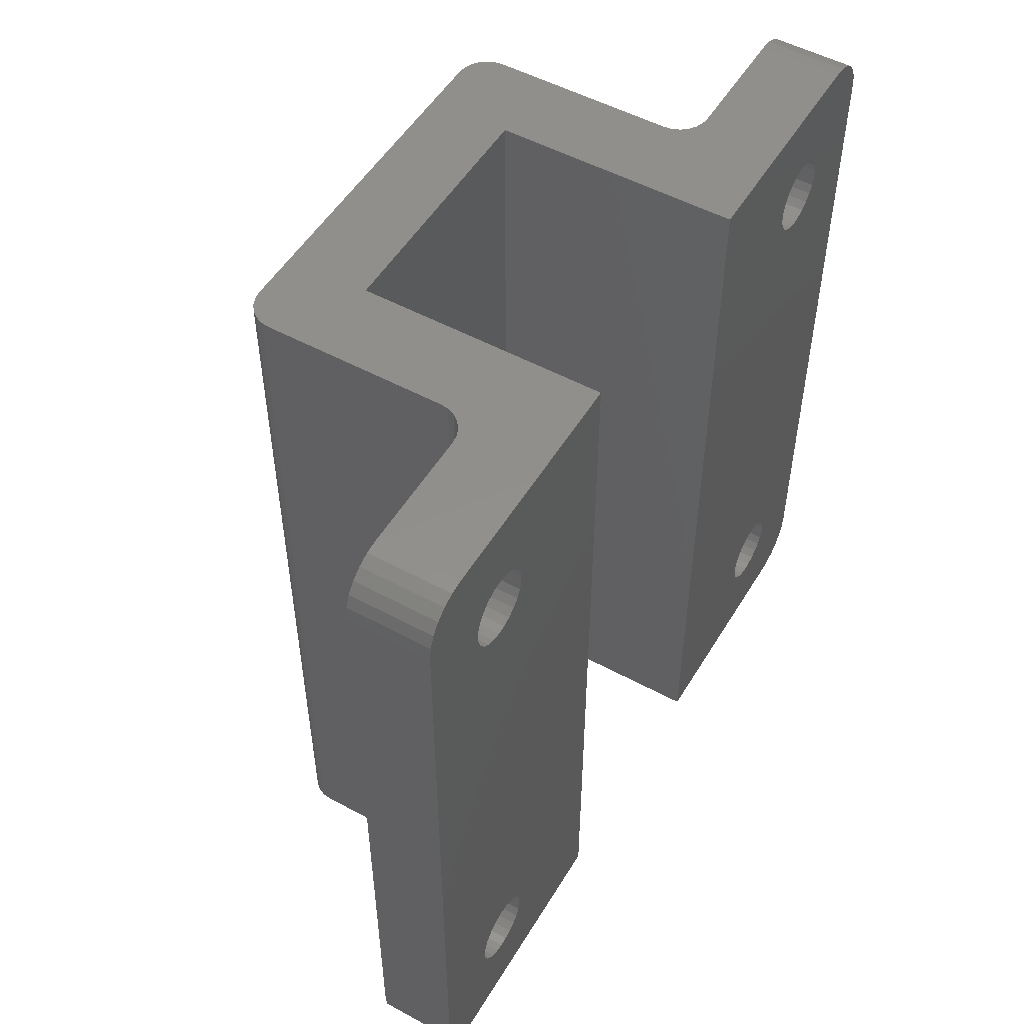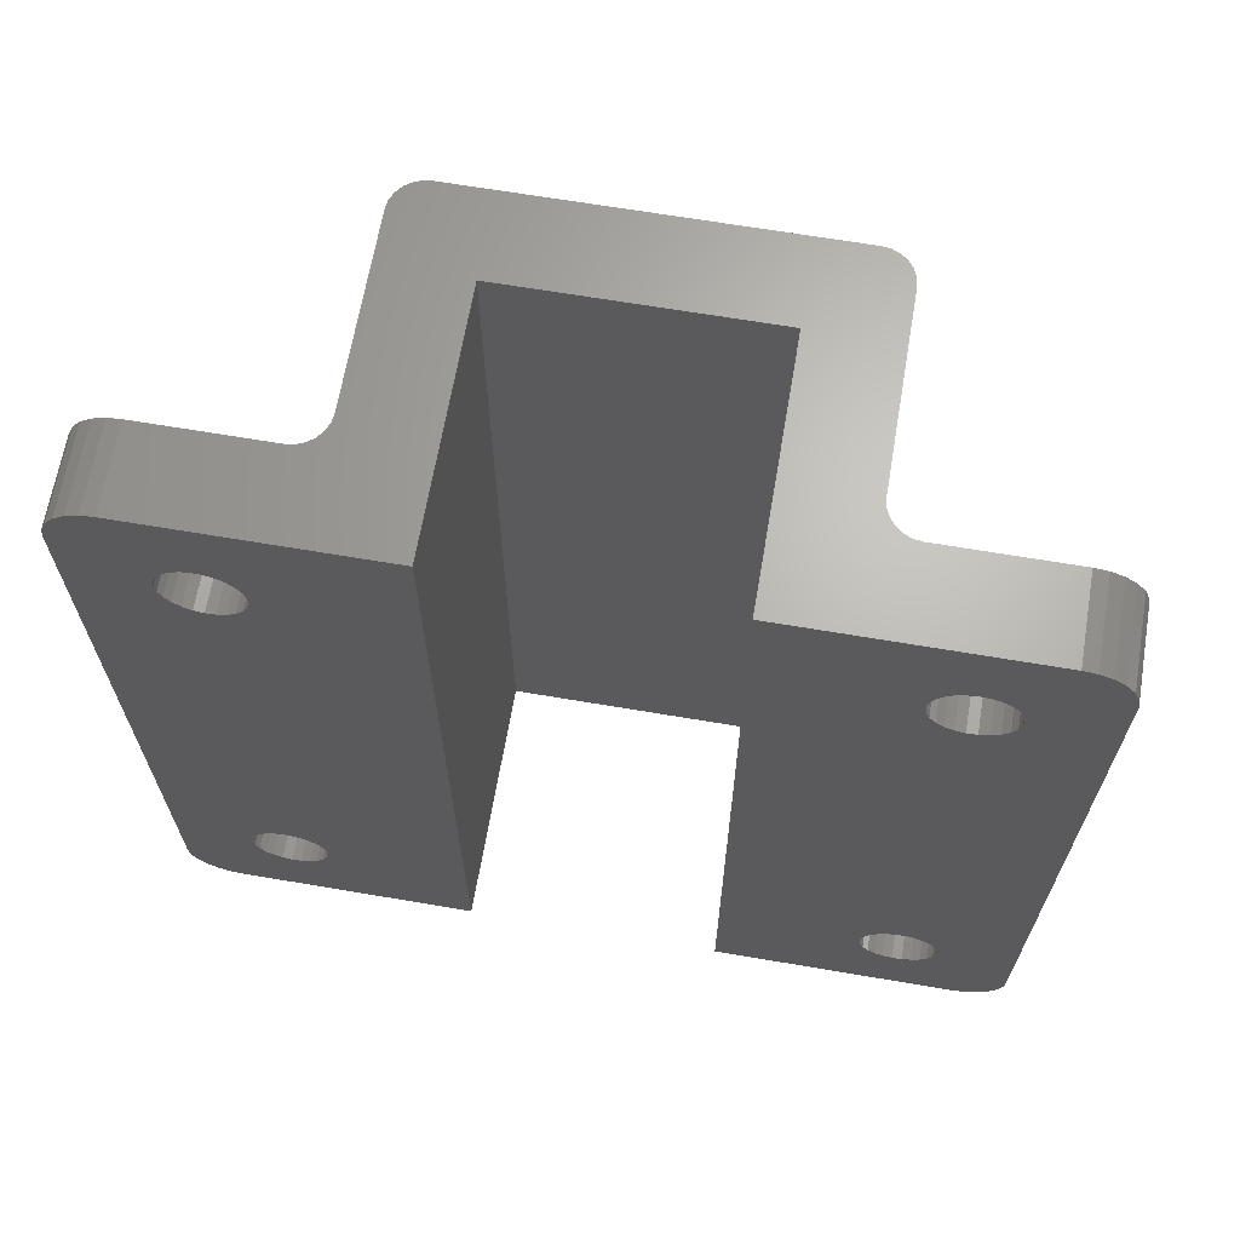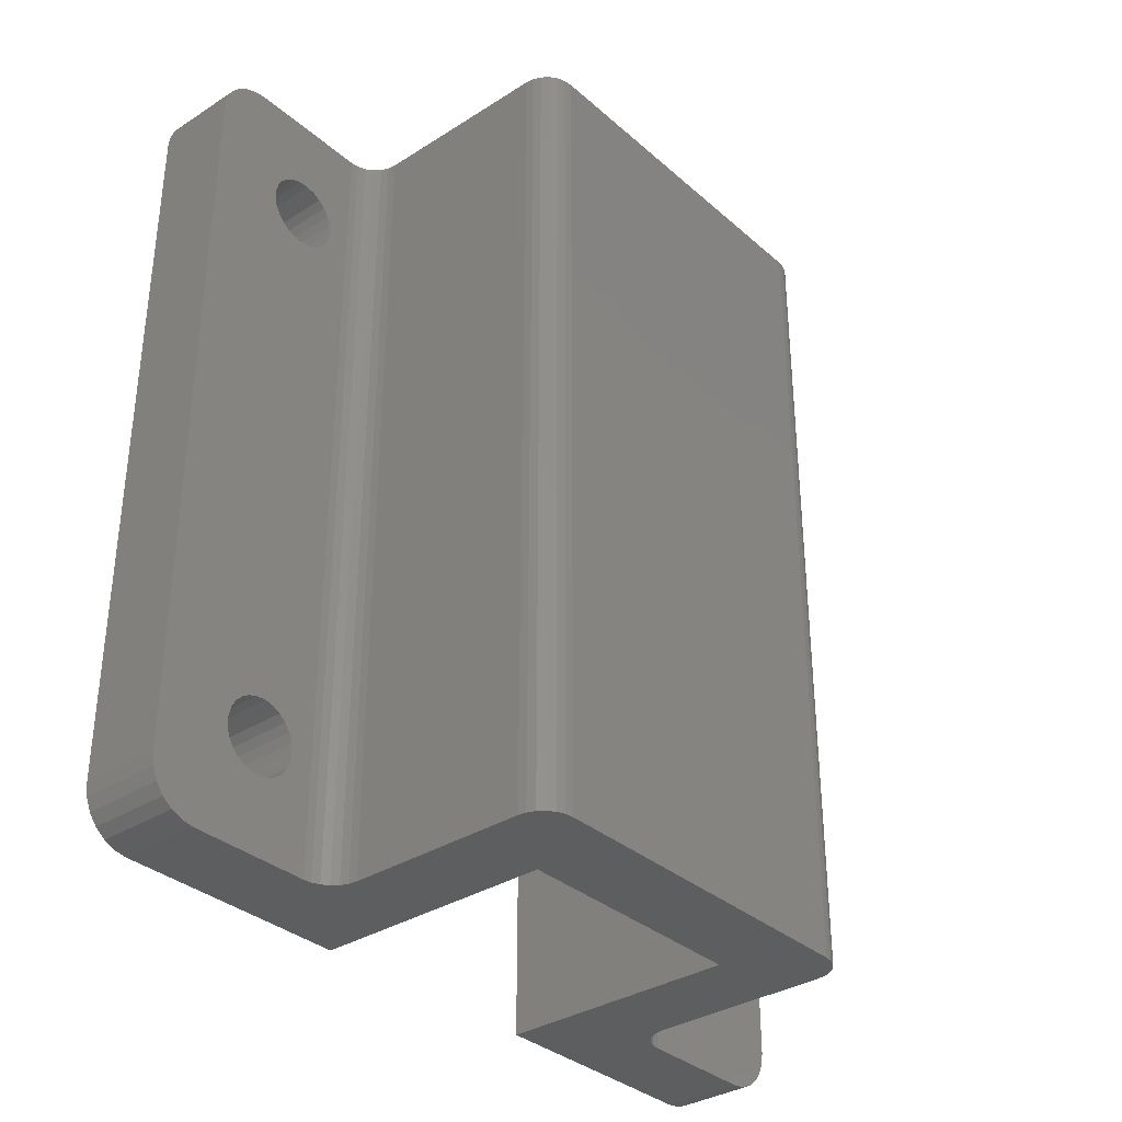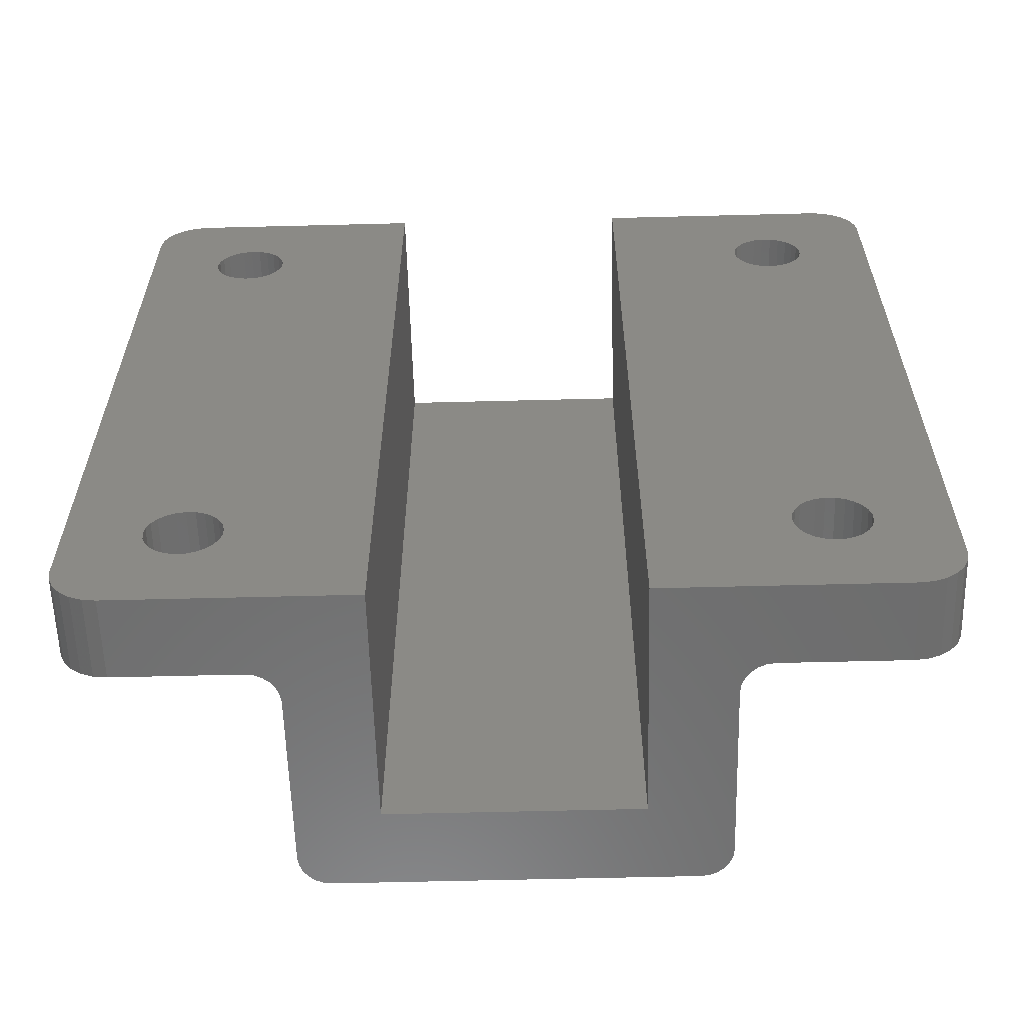
<metadata>
{"format":"stl","ext":"stl","renderer":"f3d","projection":"perspective","resolution":1024,"background":"white","views":[{"elev":51.9,"azim":30.4,"up":"+Y"},{"elev":66.1,"azim":99.7,"up":"+Y"},{"elev":-34.2,"azim":-139.4,"up":"+Y"},{"elev":-59.3,"azim":91.5,"up":"+Y"}]}
</metadata>
<code>
# stl→obj: 320 verts, 652 faces
v 0 -5.766 29.3
v 0 -5.527 29.59
v 0 -27.23 29.3
v 0 0 21.5
v -0 -5.382 27.29
v 0 -33 21.5
v -0 -5.052 27.11
v -0 -4.688 27.01
v 0 -2 33
v 0 -31 33
v -0 -4.312 27.01
v -0 -3.948 27.11
v 0 -5.223 29.81
v -0 -3.618 27.29
v -0 -3.344 27.54
v -0 -3.143 27.86
v 0 -31.52 32.93
v 0 -32 32.73
v 0 -32.41 32.41
v 0 0 31
v 0 -32.73 32
v 0 -5.927 28.96
v 0 -27.07 28.96
v 0 -4.873 29.95
v 0 -33 31
v 0 -32.93 31.52
v 0 -5.997 28.59
v 0 -27 28.59
v -0 -27.03 28.22
v 0 -29.53 29.59
v 0 -29.77 29.3
v 0 -4.5 30
v 0 -29.22 29.81
v 0 -29.93 28.96
v -0 -5.973 28.22
v 0 -28.87 29.95
v -0 -27.14 27.86
v 0 -30 28.59
v 0 -4.127 29.95
v 0 -28.5 30
v -0 -29.97 28.22
v -0 -5.857 27.86
v 0 -28.13 29.95
v 0 -3.777 29.81
v -0 -29.86 27.86
v -0 -5.656 27.54
v -0 -27.34 27.54
v 0 -27.78 29.81
v 0 -27.47 29.59
v 0 -3.473 29.59
v -0 -27.62 27.29
v 0 -0.2679 32
v 0 -0.5858 32.41
v 0 -1 32.73
v 0 -1.482 32.93
v -0 -29.66 27.54
v -0 -29.38 27.29
v -0 -29.05 27.11
v -0 -28.69 27.01
v -0 -28.31 27.01
v -0 -27.95 27.11
v 0 -0.06815 31.52
v -0 -3.027 28.22
v 0 -3.003 28.59
v 0 -3.073 28.96
v 0 -3.234 29.3
v -3.3 -2 33
v -3.3 -31 33
v -3.3 -31.52 32.93
v -3.3 -32 32.73
v -3.3 -32.41 32.41
v -3.3 -32.73 32
v -3.3 -32.93 31.52
v -3.3 -33 31
v -3.3 0 31
v -3.3 -0.06815 31.52
v -3.3 -0.2679 32
v -3.3 -0.5858 32.41
v -3.3 -1 32.73
v -3.3 -1.482 32.93
v -12.93 -33 8.833
v -12.73 -33 8.571
v -13.06 -33 9.138
v -12.47 -33 8.37
v -12.16 -33 8.243
v -13.1 -33 9.466
v -11.83 -33 8.2
v -9.8 -33 11.5
v -4.566 -33 8.2
v -3.3 -33 2
v 0 -33 2
v -3.3 -33 6.934
v -13.06 -33 23.86
v -13.1 -33 23.53
v -12.93 -33 24.17
v -3.343 -33 7.262
v 0 -33 11.5
v -3.47 -33 7.567
v -3.671 -33 7.829
v -3.933 -33 8.03
v -4.238 -33 8.157
v -12.73 -33 24.43
v -9.8 -33 21.5
v -12.47 -33 24.63
v -12.16 -33 24.76
v -11.83 -33 24.8
v -4.566 -33 24.8
v -4.238 -33 24.84
v -3.933 -33 24.97
v -3.671 -33 25.17
v -3.47 -33 25.43
v -3.343 -33 25.74
v -3.3 -33 26.07
v -13.06 0 9.138
v -12.73 0 8.571
v -12.93 0 8.833
v -12.47 0 8.37
v -13.1 0 9.466
v -12.16 0 8.243
v -11.83 0 8.2
v -9.8 0 11.5
v -4.566 0 8.2
v -3.3 0 6.934
v 0 0 2
v -3.3 0 2
v -12.93 0 24.17
v -13.1 0 23.53
v -13.06 0 23.86
v 0 0 11.5
v -3.343 0 7.262
v -3.47 0 7.567
v -3.671 0 7.829
v -3.933 0 8.03
v -4.238 0 8.157
v -12.73 0 24.43
v -9.8 0 21.5
v -12.47 0 24.63
v -11.83 0 24.8
v -12.16 0 24.76
v -4.566 0 24.8
v -4.238 0 24.84
v -3.933 0 24.97
v -3.671 0 25.17
v -3.47 0 25.43
v -3.343 0 25.74
v -3.3 0 26.07
v -3.3 -27.07 28.96
v -3.3 -27.23 29.3
v -3.3 -28.87 29.95
v -3.3 -28.5 30
v -3.3 -29.22 29.81
v -3.3 -27.47 29.59
v -3.3 -27.78 29.81
v -3.3 -29.53 29.59
v -3.3 -28.13 29.95
v -3.3 -29.77 29.3
v -3.3 -29.93 28.96
v -3.3 -30 28.59
v -3.3 -29.97 28.22
v -3.3 -29.86 27.86
v -3.3 -29.66 27.54
v -3.3 -29.38 27.29
v -3.3 -29.05 27.11
v -3.3 -28.69 27.01
v -3.3 -28.31 27.01
v -3.3 -27.95 27.11
v -3.3 -27.62 27.29
v -3.3 -27.34 27.54
v -3.3 -27.14 27.86
v -3.3 -27.03 28.22
v -3.3 -27 28.59
v -3.3 -3.073 28.96
v -3.3 -3.234 29.3
v -3.3 -4.873 29.95
v -3.3 -4.5 30
v -3.3 -5.223 29.81
v -3.3 -3.473 29.59
v -3.3 -3.777 29.81
v -3.3 -5.527 29.59
v -3.3 -4.127 29.95
v -3.3 -5.766 29.3
v -3.3 -5.927 28.96
v -3.3 -5.997 28.59
v -3.3 -5.973 28.22
v -3.3 -5.857 27.86
v -3.3 -5.656 27.54
v -3.3 -5.382 27.29
v -3.3 -5.052 27.11
v -3.3 -4.688 27.01
v -3.3 -4.312 27.01
v -3.3 -3.948 27.11
v -3.3 -3.618 27.29
v -3.3 -3.344 27.54
v -3.3 -3.143 27.86
v -3.3 -3.027 28.22
v -3.3 -3.003 28.59
v -0 -3.027 4.219
v -0 -3.143 3.861
v 0 -3.003 4.594
v 0 -3.073 4.964
v 0 -2 0
v -0 -27.62 3.286
v 0 -31 0
v -0 -5.052 3.105
v -0 -5.382 3.286
v -0 -4.688 3.012
v -0 -4.312 3.012
v -0 -3.948 3.105
v 0 -29.77 5.304
v 0 -29.53 5.593
v -0 -3.618 3.286
v -0 -3.344 3.544
v 0 -29.22 5.814
v 0 -29.93 4.964
v 0 -5.527 5.593
v 0 -27.47 5.593
v 0 -27.23 5.304
v 0 -1.482 0.06815
v 0 -0.2679 1
v 0 -0.06815 1.482
v 0 -5.766 5.304
v 0 -28.87 5.953
v 0 -0.5858 0.5858
v 0 -1 0.2679
v 0 -27.07 4.964
v 0 -30 4.594
v 0 -5.223 5.814
v 0 -27.78 5.814
v 0 -28.5 6
v 0 -5.927 4.964
v -0 -29.97 4.219
v 0 -4.873 5.953
v 0 -28.13 5.953
v 0 -32.73 1
v 0 -32.93 1.482
v 0 -5.997 4.594
v 0 -27 4.594
v -0 -27.03 4.219
v 0 -4.5 6
v -0 -29.86 3.861
v -0 -5.973 4.219
v -0 -29.66 3.544
v 0 -4.127 5.953
v -0 -5.857 3.861
v -0 -27.14 3.861
v 0 -3.777 5.814
v 0 -32 0.2679
v 0 -32.41 0.5858
v -0 -5.656 3.544
v -0 -27.34 3.544
v 0 -3.473 5.593
v 0 -3.234 5.304
v 0 -31.52 0.06815
v -0 -29.38 3.286
v -0 -29.05 3.105
v -0 -28.69 3.012
v -0 -28.31 3.012
v -0 -27.95 3.105
v -3.3 -32.93 1.482
v -3.3 -32.73 1
v -3.3 -32.41 0.5858
v -3.3 -32 0.2679
v -3.3 -31.52 0.06815
v -3.3 -31 0
v -3.3 -29.05 3.105
v -3.3 -28.69 3.012
v -3.3 -28.31 3.012
v -3.3 -3.344 3.544
v -3.3 -3.143 3.861
v -3.3 -27.95 3.105
v -3.3 -3.027 4.219
v -3.3 -3.003 4.594
v -3.3 -27.62 3.286
v -3.3 -2 0
v -3.3 -5.382 3.286
v -3.3 -5.052 3.105
v -3.3 -4.688 3.012
v -3.3 -4.312 3.012
v -3.3 -29.53 5.593
v -3.3 -29.77 5.304
v -3.3 -3.948 3.105
v -3.3 -3.618 3.286
v -3.3 -29.22 5.814
v -3.3 -27.47 5.593
v -3.3 -27.78 5.814
v -3.3 -5.527 5.593
v -3.3 -1.482 0.06815
v -3.3 -0.2679 1
v -3.3 -29.93 4.964
v -3.3 -0.06815 1.482
v -3.3 -5.766 5.304
v -3.3 -28.87 5.953
v -3.3 -1 0.2679
v -3.3 -0.5858 0.5858
v -3.3 -30 4.594
v -3.3 -27.23 5.304
v -3.3 -28.5 6
v -3.3 -28.13 5.953
v -3.3 -5.223 5.814
v -3.3 -4.873 5.953
v -3.3 -5.927 4.964
v -3.3 -27 4.594
v -3.3 -27.07 4.964
v -3.3 -29.97 4.219
v -3.3 -5.997 4.594
v -3.3 -5.973 4.219
v -3.3 -27.03 4.219
v -3.3 -29.86 3.861
v -3.3 -5.857 3.861
v -3.3 -29.66 3.544
v -3.3 -27.14 3.861
v -3.3 -5.656 3.544
v -3.3 -27.34 3.544
v -3.3 -4.5 6
v -3.3 -3.073 4.964
v -3.3 -3.234 5.304
v -3.3 -3.473 5.593
v -3.3 -3.777 5.814
v -3.3 -4.127 5.953
v -3.3 -29.38 3.286
f 1 2 3
f 4 5 6
f 4 7 5
f 4 8 7
f 9 10 2
f 4 11 8
f 4 12 11
f 9 2 13
f 4 14 12
f 4 15 14
f 4 16 15
f 17 18 19
f 4 20 16
f 17 19 21
f 22 3 23
f 22 1 3
f 24 9 13
f 25 10 17
f 25 21 26
f 27 22 23
f 25 17 21
f 27 28 29
f 30 10 25
f 27 23 28
f 31 30 25
f 32 9 24
f 33 10 30
f 34 31 25
f 35 27 29
f 36 10 33
f 35 29 37
f 38 34 25
f 39 9 32
f 40 10 36
f 41 38 25
f 42 35 37
f 43 10 40
f 44 9 39
f 45 41 25
f 46 37 47
f 46 42 37
f 48 10 43
f 49 10 48
f 50 9 44
f 5 47 51
f 5 51 6
f 5 46 47
f 52 53 54
f 52 54 55
f 6 45 25
f 6 56 45
f 6 57 56
f 6 58 57
f 6 59 58
f 6 60 59
f 6 61 60
f 6 51 61
f 20 62 52
f 20 55 9
f 2 49 3
f 20 9 50
f 20 63 16
f 20 64 63
f 20 65 64
f 2 10 49
f 20 66 65
f 20 50 66
f 20 52 55
f 67 68 10
f 9 67 10
f 10 68 69
f 17 69 70
f 17 10 69
f 18 17 70
f 19 70 71
f 19 18 70
f 21 71 72
f 21 72 73
f 21 19 71
f 26 21 73
f 25 73 74
f 25 26 73
f 62 75 76
f 62 20 75
f 52 76 77
f 52 62 76
f 53 77 78
f 53 78 79
f 53 52 77
f 54 79 80
f 54 53 79
f 55 80 67
f 55 54 80
f 9 55 67
f 81 82 83
f 82 84 83
f 84 85 86
f 83 84 86
f 86 85 87
f 86 87 88
f 88 87 89
f 90 91 92
f 93 94 95
f 96 92 97
f 98 96 97
f 99 98 97
f 100 99 97
f 101 100 97
f 89 101 97
f 92 91 97
f 88 89 97
f 95 94 102
f 94 86 103
f 86 88 103
f 102 94 104
f 105 104 106
f 94 103 106
f 104 94 106
f 106 103 107
f 108 107 6
f 109 108 6
f 110 109 6
f 107 103 6
f 110 6 111
f 111 6 112
f 112 6 113
f 74 113 25
f 113 6 25
f 114 115 116
f 114 117 115
f 118 119 117
f 118 117 114
f 120 119 118
f 121 120 118
f 122 120 121
f 123 124 125
f 126 127 128
f 129 123 130
f 129 130 131
f 129 131 132
f 129 132 133
f 129 133 134
f 129 134 122
f 129 124 123
f 129 122 121
f 135 127 126
f 136 118 127
f 136 121 118
f 137 127 135
f 138 137 139
f 138 136 127
f 138 127 137
f 140 136 138
f 4 140 141
f 4 141 142
f 4 142 143
f 4 136 140
f 144 4 143
f 145 4 144
f 146 4 145
f 20 146 75
f 20 4 146
f 103 136 4
f 6 103 4
f 147 28 23
f 148 147 23
f 148 23 3
f 149 150 40
f 148 3 49
f 151 149 36
f 152 148 49
f 149 40 36
f 153 152 49
f 153 49 48
f 154 151 33
f 151 36 33
f 153 48 43
f 155 153 43
f 156 154 30
f 154 33 30
f 150 155 40
f 155 43 40
f 156 30 31
f 157 156 34
f 158 157 34
f 156 31 34
f 158 34 38
f 159 158 41
f 158 38 41
f 160 159 45
f 159 41 45
f 161 160 56
f 162 161 56
f 160 45 56
f 163 162 57
f 162 56 57
f 163 57 58
f 163 58 59
f 164 163 59
f 165 164 59
f 165 59 60
f 165 60 61
f 166 165 61
f 166 61 51
f 167 166 51
f 168 167 51
f 168 51 47
f 168 47 37
f 169 168 37
f 169 37 29
f 170 169 29
f 170 29 28
f 171 170 28
f 147 171 28
f 172 64 65
f 173 172 65
f 173 65 66
f 174 175 32
f 173 66 50
f 176 174 24
f 177 173 50
f 174 32 24
f 178 177 50
f 178 50 44
f 179 176 13
f 176 24 13
f 178 44 39
f 180 178 39
f 181 179 2
f 179 13 2
f 175 180 32
f 180 39 32
f 181 2 1
f 182 181 22
f 183 182 22
f 181 1 22
f 183 22 27
f 184 183 35
f 183 27 35
f 185 184 42
f 184 35 42
f 186 185 46
f 187 186 46
f 185 42 46
f 188 187 5
f 187 46 5
f 188 5 7
f 188 7 8
f 189 188 8
f 190 189 8
f 190 8 11
f 190 11 12
f 191 190 12
f 191 12 14
f 192 191 14
f 193 192 14
f 193 14 15
f 193 15 16
f 194 193 16
f 194 16 63
f 195 194 63
f 195 63 64
f 196 195 64
f 172 196 64
f 80 77 75
f 148 152 179
f 189 190 146
f 190 191 146
f 148 179 181
f 191 192 146
f 192 193 146
f 147 148 181
f 193 194 146
f 194 195 146
f 195 196 146
f 71 70 69
f 196 75 146
f 72 71 69
f 165 146 113
f 179 68 67
f 166 146 165
f 189 146 166
f 176 179 67
f 188 189 166
f 69 68 74
f 73 72 74
f 147 181 182
f 72 69 74
f 176 67 174
f 74 68 154
f 147 182 183
f 74 154 156
f 170 171 183
f 171 147 183
f 154 68 151
f 174 67 175
f 74 156 157
f 151 68 149
f 170 183 184
f 113 74 158
f 74 157 158
f 175 67 180
f 149 68 150
f 113 158 159
f 169 170 185
f 170 184 185
f 150 68 155
f 113 159 160
f 180 67 178
f 155 68 153
f 168 169 186
f 169 185 186
f 178 67 177
f 113 160 161
f 166 167 187
f 153 68 152
f 167 168 187
f 168 186 187
f 113 161 162
f 79 78 77
f 80 79 77
f 113 162 163
f 166 187 188
f 113 163 164
f 113 164 165
f 77 76 75
f 67 80 75
f 152 68 179
f 177 67 75
f 196 172 75
f 172 173 75
f 173 177 75
f 121 136 103
f 121 103 88
f 141 140 107
f 141 107 108
f 142 108 109
f 142 109 110
f 142 141 108
f 143 142 110
f 144 110 111
f 144 143 110
f 145 111 112
f 145 144 111
f 146 112 113
f 146 145 112
f 129 121 88
f 129 88 97
f 138 106 107
f 140 138 107
f 124 197 198
f 124 199 197
f 124 200 199
f 124 129 200
f 201 202 203
f 201 204 205
f 201 206 204
f 201 207 206
f 201 208 207
f 209 210 97
f 201 211 208
f 201 212 211
f 201 205 202
f 213 97 210
f 201 124 212
f 214 97 91
f 215 216 217
f 218 124 201
f 214 209 97
f 219 220 124
f 221 215 217
f 222 97 213
f 223 218 224
f 223 219 124
f 221 217 225
f 223 124 218
f 226 214 91
f 227 129 97
f 227 216 215
f 227 228 216
f 227 97 228
f 229 97 222
f 230 221 225
f 231 226 91
f 232 129 227
f 233 97 229
f 234 91 235
f 236 237 238
f 236 225 237
f 236 230 225
f 239 129 232
f 240 231 91
f 228 97 233
f 241 236 238
f 242 240 91
f 243 129 239
f 244 241 238
f 244 238 245
f 246 129 243
f 247 234 248
f 249 245 250
f 249 244 245
f 251 129 246
f 205 250 202
f 205 249 250
f 252 129 251
f 253 234 247
f 200 129 252
f 253 91 234
f 203 242 91
f 203 91 253
f 203 254 242
f 203 255 254
f 203 256 255
f 203 257 256
f 203 258 257
f 202 258 203
f 124 198 212
f 106 138 139
f 105 106 139
f 104 105 137
f 102 104 137
f 105 139 137
f 95 102 135
f 102 137 135
f 93 95 126
f 95 135 126
f 93 126 128
f 94 93 127
f 93 128 127
f 235 91 259
f 234 235 259
f 91 90 259
f 234 259 260
f 248 234 261
f 234 260 261
f 247 248 262
f 253 247 262
f 248 261 262
f 253 262 263
f 203 253 264
f 253 263 264
f 94 127 118
f 86 94 118
f 265 266 264
f 266 267 264
f 268 269 125
f 267 270 264
f 269 271 125
f 271 272 125
f 264 270 273
f 272 123 125
f 264 273 274
f 275 276 274
f 276 277 274
f 277 278 274
f 92 279 280
f 278 281 274
f 281 282 274
f 282 268 274
f 273 275 274
f 268 125 274
f 279 92 283
f 284 285 286
f 287 274 288
f 92 280 289
f 125 290 288
f 284 286 291
f 274 125 288
f 283 92 292
f 293 287 294
f 287 288 294
f 90 92 295
f 296 284 291
f 297 92 123
f 298 297 123
f 285 298 123
f 286 285 299
f 300 285 123
f 92 289 295
f 299 285 300
f 296 291 301
f 292 92 297
f 302 303 301
f 303 296 301
f 90 295 304
f 302 301 305
f 259 90 260
f 302 305 306
f 307 302 306
f 90 304 308
f 307 306 309
f 90 308 310
f 311 307 309
f 311 309 312
f 273 313 312
f 313 311 312
f 273 312 275
f 261 260 263
f 262 261 263
f 260 90 263
f 314 300 123
f 272 315 123
f 315 316 123
f 316 317 123
f 317 318 123
f 318 319 123
f 319 314 123
f 90 310 264
f 263 90 264
f 310 320 264
f 320 265 264
f 83 86 118
f 81 83 114
f 83 118 114
f 82 81 116
f 81 114 116
f 84 82 115
f 82 116 115
f 84 115 117
f 85 84 119
f 84 117 119
f 87 85 120
f 85 119 120
f 123 92 96
f 130 96 98
f 130 123 96
f 131 98 99
f 131 130 98
f 132 131 99
f 133 99 100
f 133 132 99
f 134 100 101
f 134 101 89
f 134 133 100
f 122 134 89
f 89 87 120
f 89 120 122
f 218 201 287
f 201 274 287
f 224 218 293
f 218 287 293
f 223 224 294
f 224 293 294
f 219 223 288
f 223 294 288
f 220 219 290
f 219 288 290
f 124 220 125
f 220 290 125
f 201 203 264
f 274 201 264
f 316 315 200
f 315 199 200
f 316 200 252
f 317 316 251
f 318 317 251
f 300 314 232
f 316 252 251
f 299 300 232
f 314 239 232
f 318 251 246
f 286 299 227
f 299 232 227
f 319 318 243
f 318 246 243
f 291 286 215
f 286 227 215
f 314 319 239
f 319 243 239
f 291 215 221
f 301 291 230
f 305 301 230
f 291 221 230
f 305 230 236
f 306 305 241
f 305 236 241
f 309 306 244
f 306 241 244
f 312 309 249
f 275 312 249
f 309 244 249
f 276 275 205
f 275 249 205
f 276 205 204
f 276 204 206
f 277 276 206
f 278 277 206
f 278 206 207
f 278 207 208
f 281 278 208
f 281 208 211
f 282 281 211
f 268 282 211
f 268 211 212
f 269 268 198
f 268 212 198
f 271 269 197
f 269 198 197
f 272 271 199
f 315 272 199
f 271 197 199
f 296 303 225
f 303 237 225
f 296 225 217
f 284 296 216
f 285 284 216
f 292 297 222
f 296 217 216
f 283 292 222
f 297 229 222
f 285 216 228
f 279 283 213
f 283 222 213
f 298 285 233
f 285 228 233
f 280 279 210
f 279 213 210
f 297 298 229
f 298 233 229
f 280 210 209
f 289 280 214
f 295 289 214
f 280 209 214
f 295 214 226
f 304 295 231
f 295 226 231
f 308 304 240
f 304 231 240
f 310 308 242
f 320 310 242
f 308 240 242
f 265 320 254
f 320 242 254
f 265 254 255
f 265 255 256
f 266 265 256
f 267 266 256
f 267 256 257
f 267 257 258
f 270 267 258
f 270 258 202
f 273 270 202
f 313 273 202
f 313 202 250
f 311 313 245
f 313 250 245
f 307 311 238
f 311 245 238
f 302 307 237
f 303 302 237
f 307 238 237

</code>
